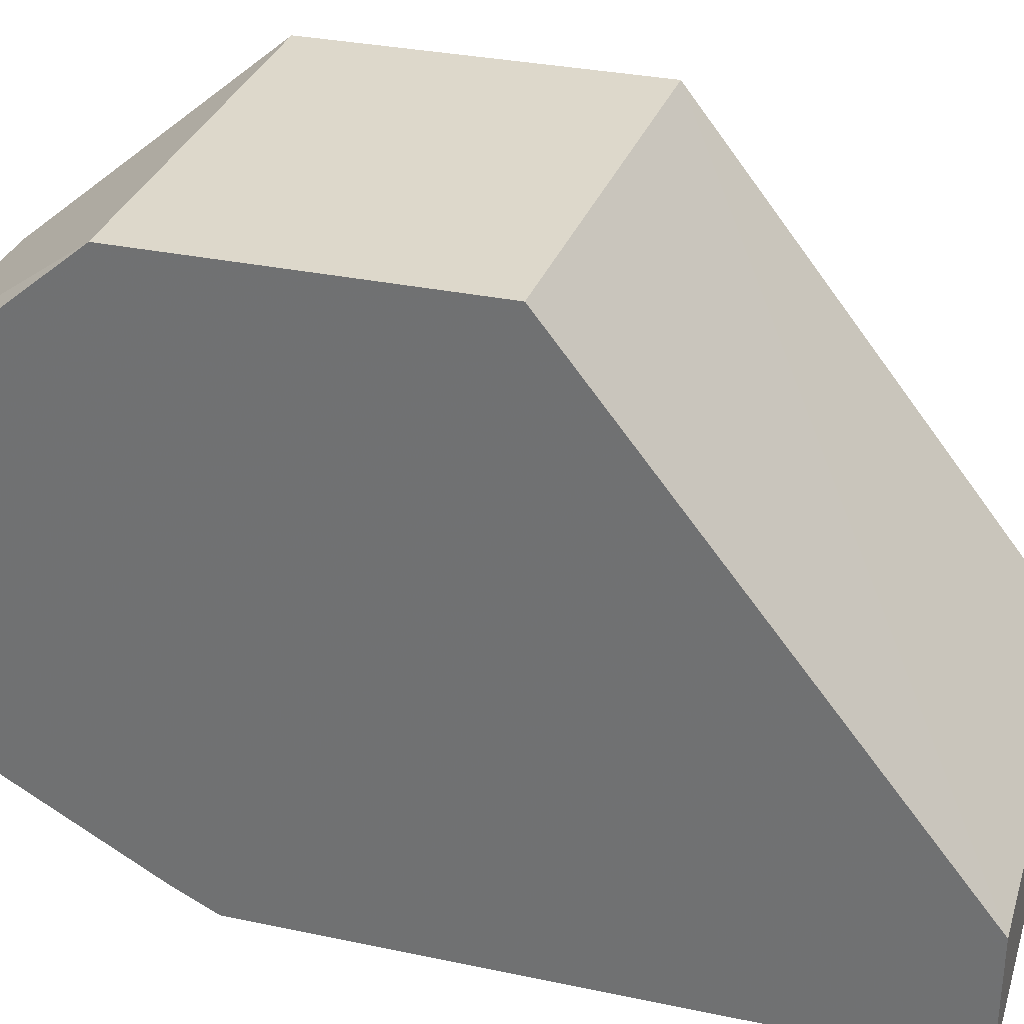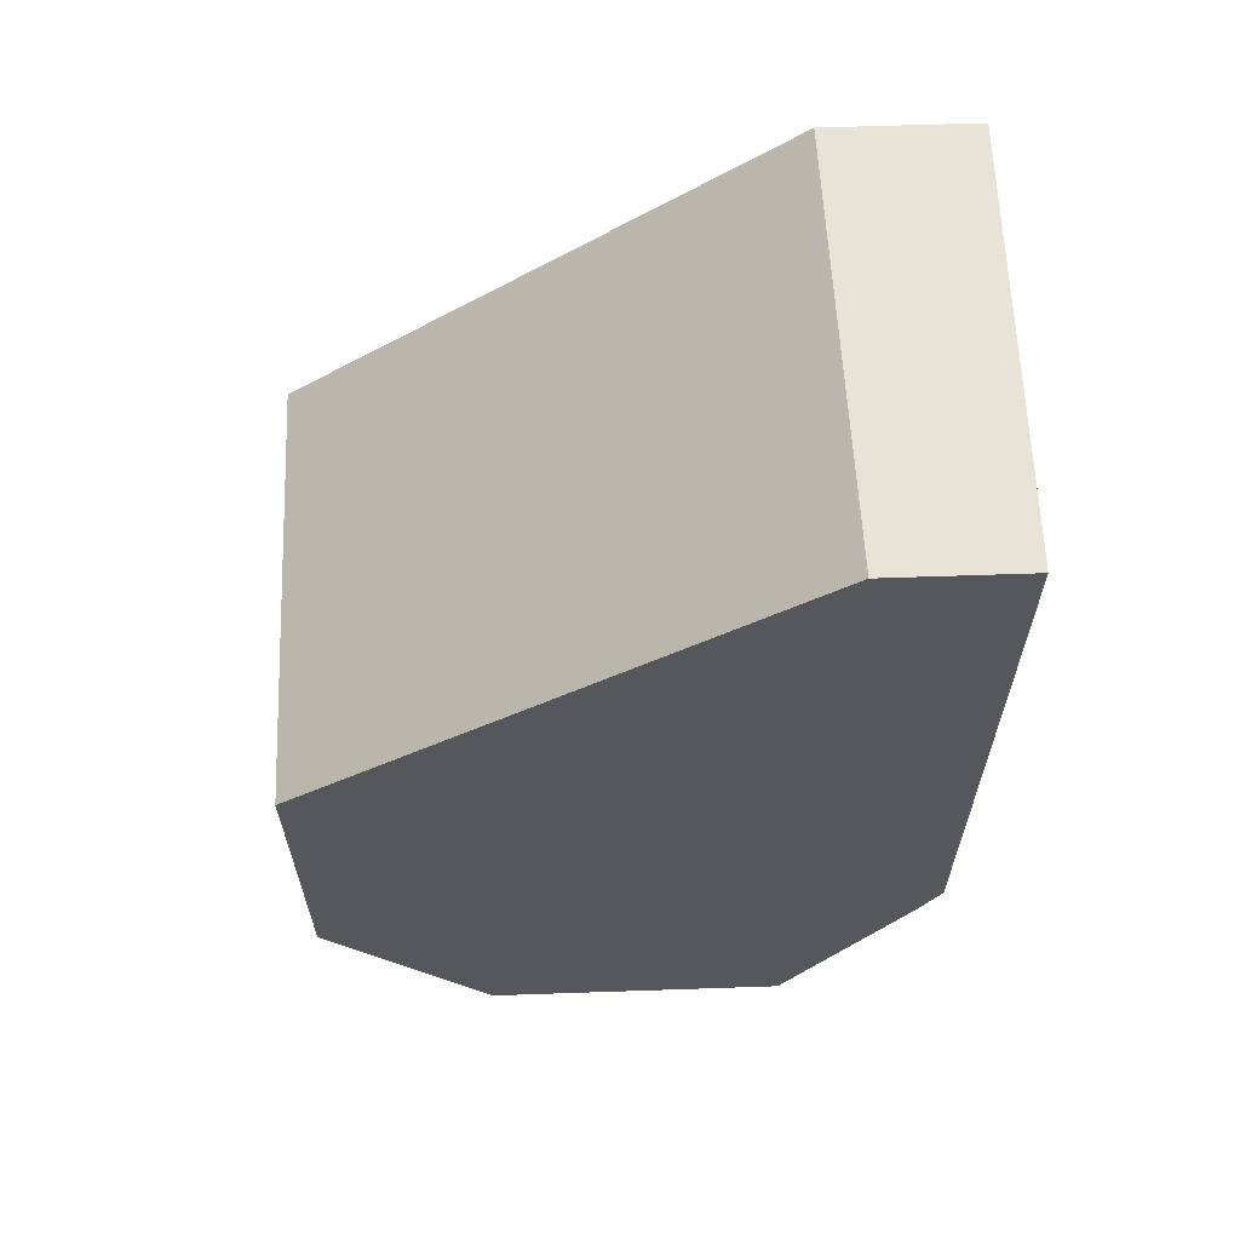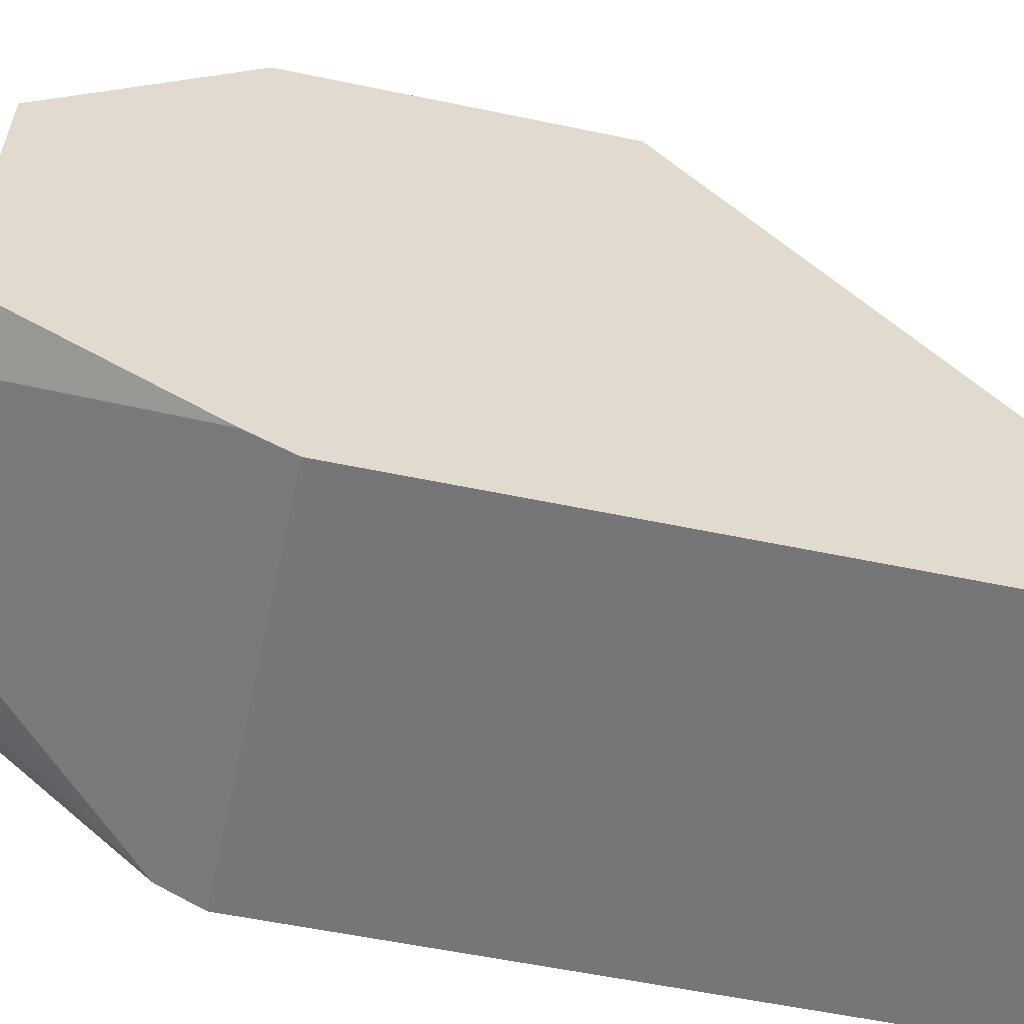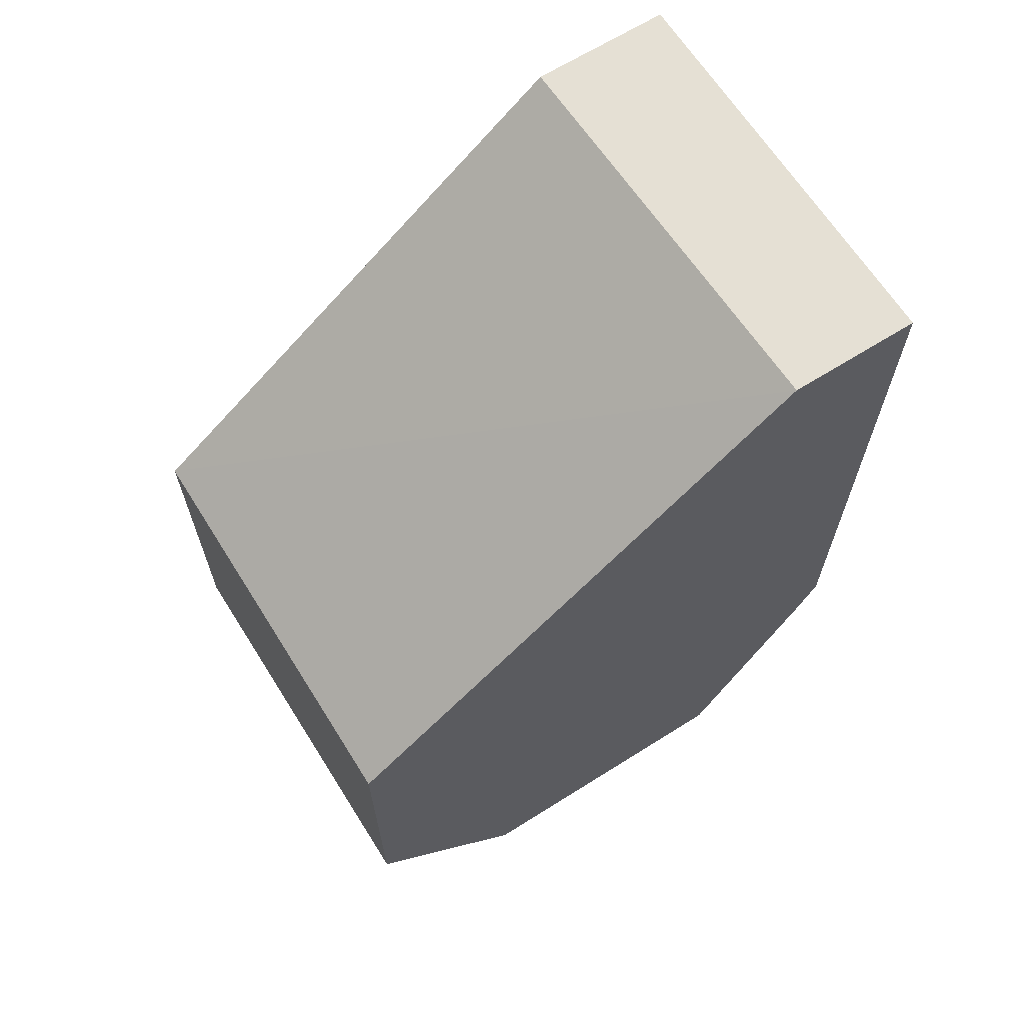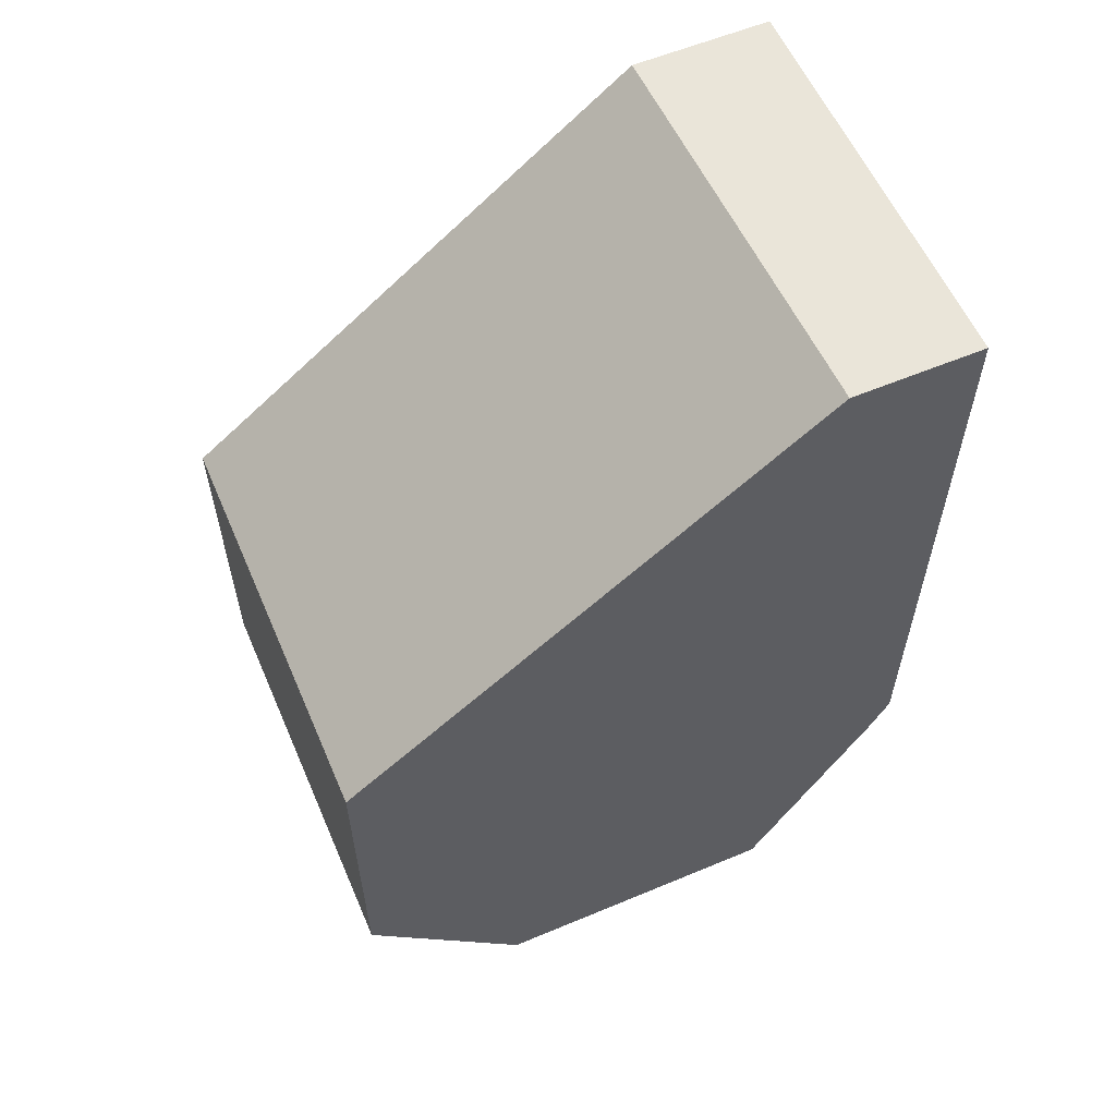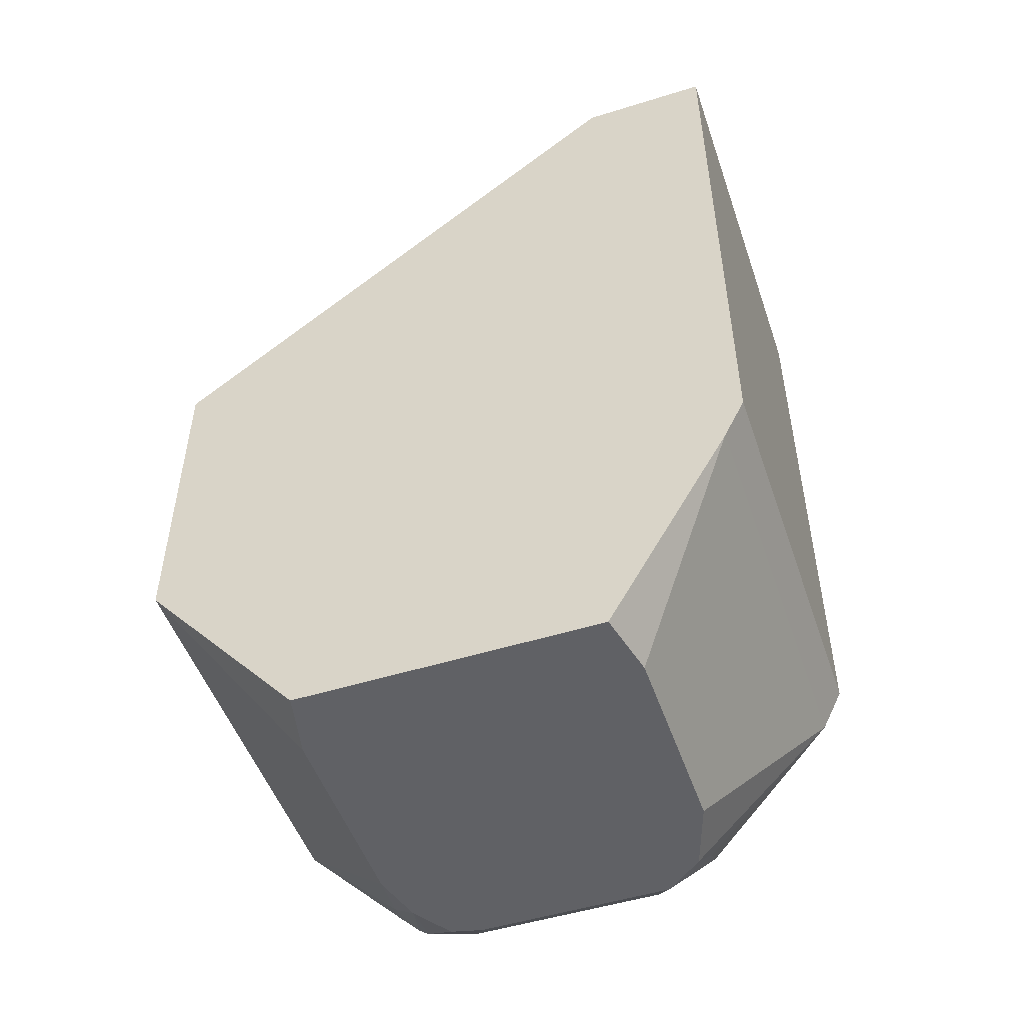
<metadata>
{"format":"obj","ext":"obj","renderer":"f3d","projection":"perspective","resolution":1024,"background":"white","views":[{"elev":31.5,"azim":106.7,"up":"+Z"},{"elev":62.4,"azim":88.0,"up":"+Y"},{"elev":-56.9,"azim":77.7,"up":"+Z"},{"elev":65.7,"azim":57.7,"up":"+Y"},{"elev":58.4,"azim":66.6,"up":"+Y"},{"elev":-50.4,"azim":108.8,"up":"+Y"}]}
</metadata>
<code>
v -0.4411 -0.2026 -0.4006
v -0.4411 -0.2286 -0.4261
v -0.4261 -0.239 -0.4313
v -0.4057 -0.2486 -0.4361
v -0.3426 -0.2026 -0.4006
v -0.4411 -0.1224 -0.4006
v -0.4411 -0.2344 -0.4318
v -0.4179 -0.2486 -0.4394
v -0.3578 -0.2486 -0.4361
v -0.3426 -0.1247 -0.4006
v -0.3532 -0.2486 -0.4371
v -0.3426 -0.2486 -0.4395
v -0.3426 -0.03478 -0.5144
v -0.4411 -0.03478 -0.5121
v -0.4411 -0.236 -0.4343
v -0.4201 -0.2486 -0.4409
v -0.3426 -0.2486 -0.511
v -0.3426 -0.03478 -0.5456
v -0.4411 -0.03478 -0.5456
v -0.4411 -0.2385 -0.4442
v -0.4273 -0.2486 -0.4457
v -0.3429 -0.2486 -0.5111
v -0.3426 -0.1974 -0.5404
v -0.3426 -0.187 -0.5456
v -0.4411 -0.187 -0.5456
v -0.4411 -0.2391 -0.4468
v -0.4411 -0.2393 -0.4474
v -0.4291 -0.2486 -0.4528
v -0.3578 -0.2486 -0.5144
v -0.3426 -0.1972 -0.5405
v -0.4411 -0.1902 -0.544
v -0.4411 -0.2393 -0.4942
v -0.4291 -0.2486 -0.4996
v -0.4053 -0.2486 -0.5144
v -0.4411 -0.1974 -0.5404
v -0.4411 -0.2338 -0.5057
v -0.4411 -0.2323 -0.5088
v -0.4313 -0.2442 -0.504
v -0.4224 -0.2486 -0.5079
v -0.4216 -0.2486 -0.5088
v -0.4287 -0.2416 -0.5105
f 18 25 19
f 13 18 19
f 20 26 21
f 18 24 25
f 17 22 23
f 15 21 16
f 15 20 21
f 13 19 14
f 6 13 14
f 7 15 8
f 6 10 13
f 5 13 10
f 5 18 13
f 5 24 18
f 21 26 27
f 5 30 24
f 8 15 16
f 21 27 28
f 33 37 38
f 23 29 30
f 5 23 30
f 38 40 39
f 38 41 40
f 37 41 38
f 35 41 37
f 35 40 41
f 34 40 35
f 33 38 39
f 33 36 37
f 32 36 33
f 30 35 31
f 30 34 35
f 29 34 30
f 27 33 28
f 27 32 33
f 24 31 25
f 24 30 31
f 22 29 23
f 5 17 23
f 1 2 3
f 5 11 12
f 1 26 20
f 1 27 26
f 1 32 27
f 1 36 32
f 1 37 36
f 1 35 37
f 1 31 35
f 1 20 15
f 1 25 31
f 1 6 14
f 1 10 6
f 1 5 10
f 1 9 5
f 1 4 9
f 1 3 4
f 5 12 17
f 1 14 19
f 1 15 7
f 1 19 25
f 2 7 3
f 5 9 11
f 1 7 2
f 4 11 9
f 4 12 11
f 4 17 12
f 4 29 22
f 4 34 29
f 4 40 34
f 4 22 17
f 4 39 40
f 4 33 39
f 4 28 33
f 4 21 28
f 4 16 21
f 4 8 16
f 3 7 8
f 3 8 4

</code>
